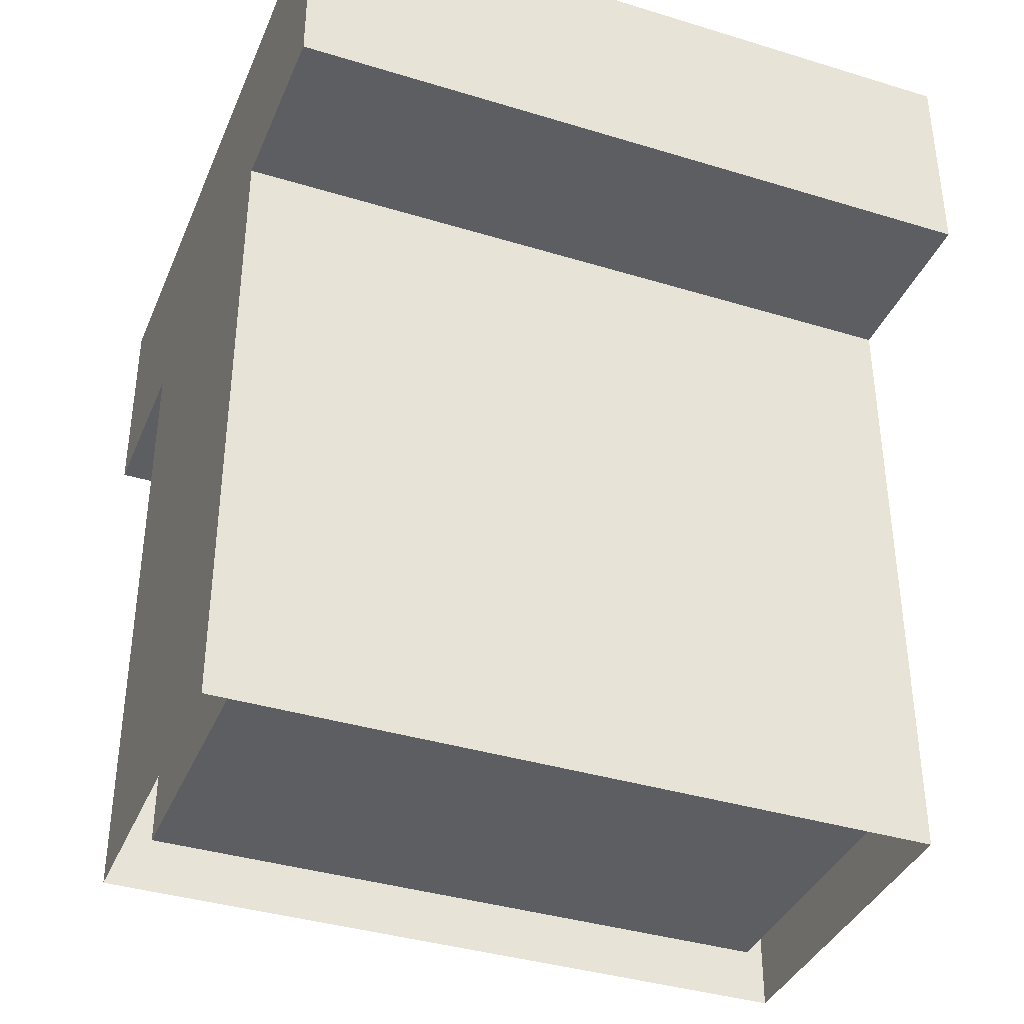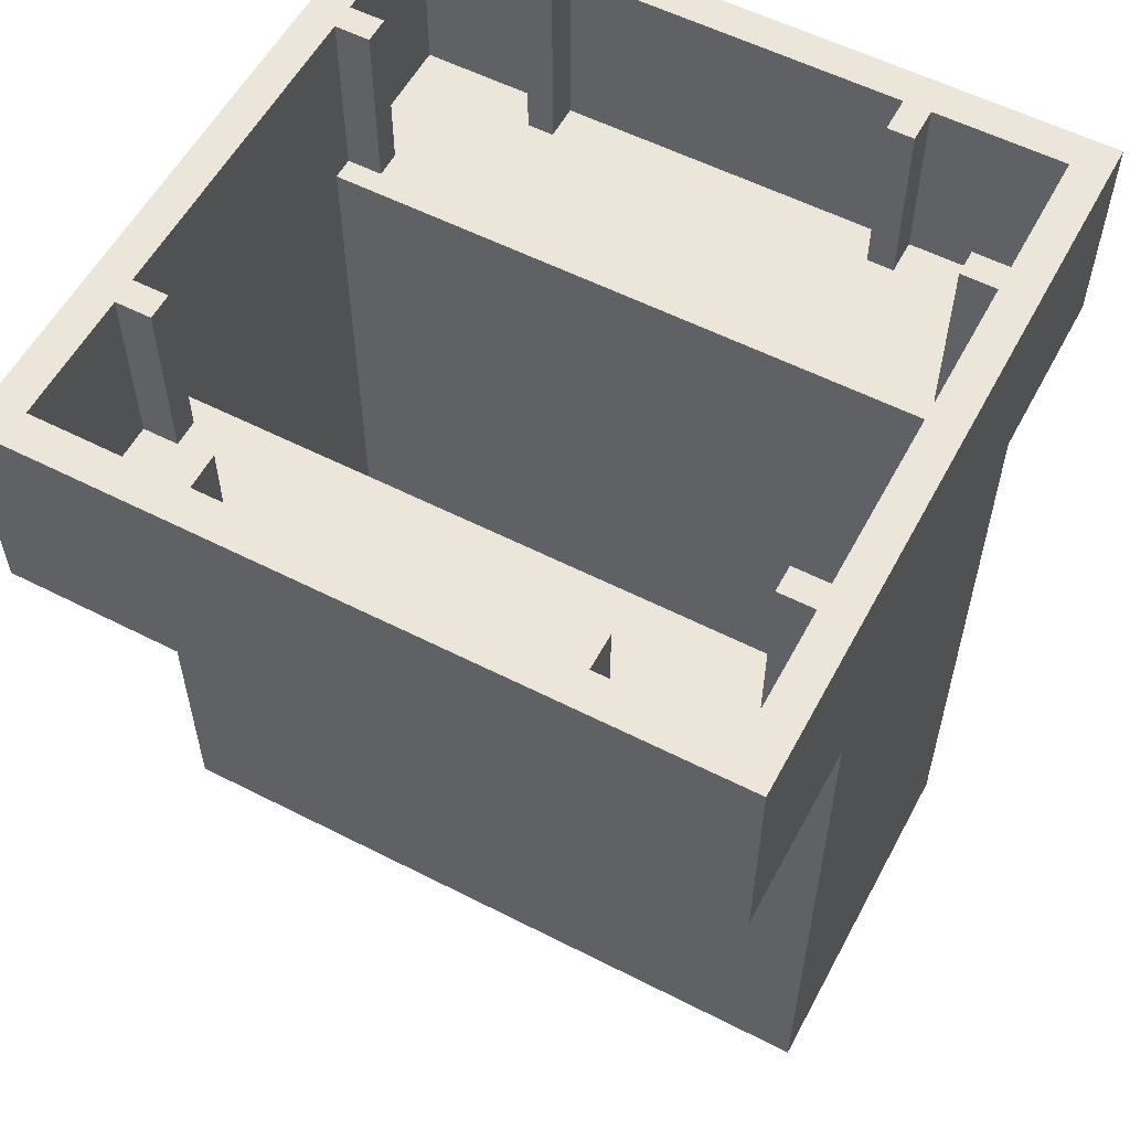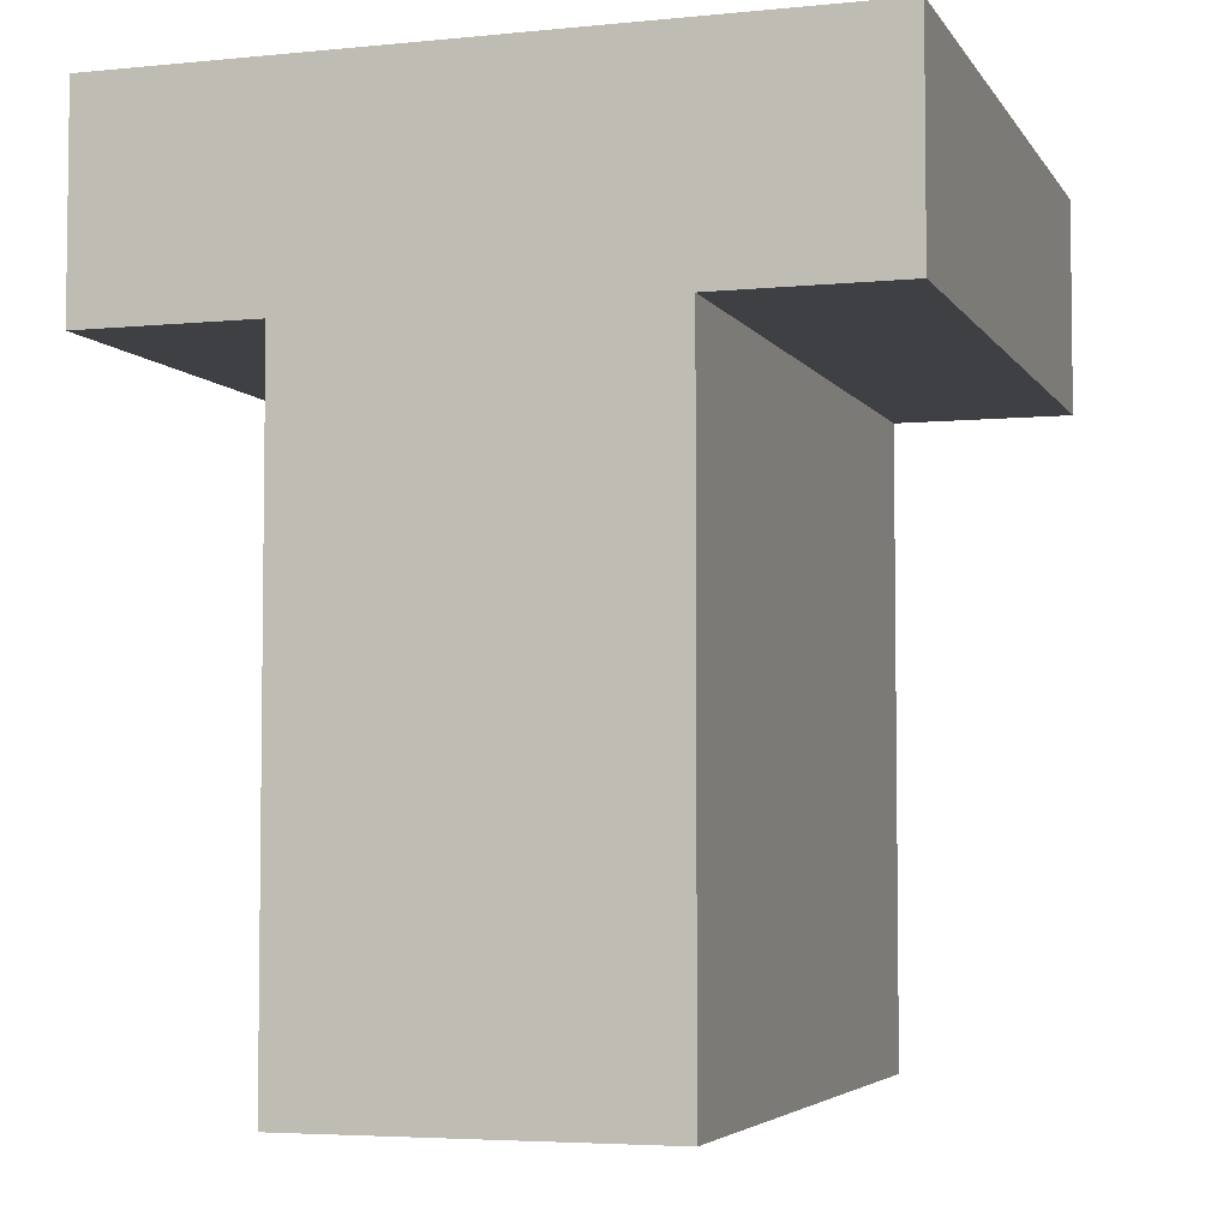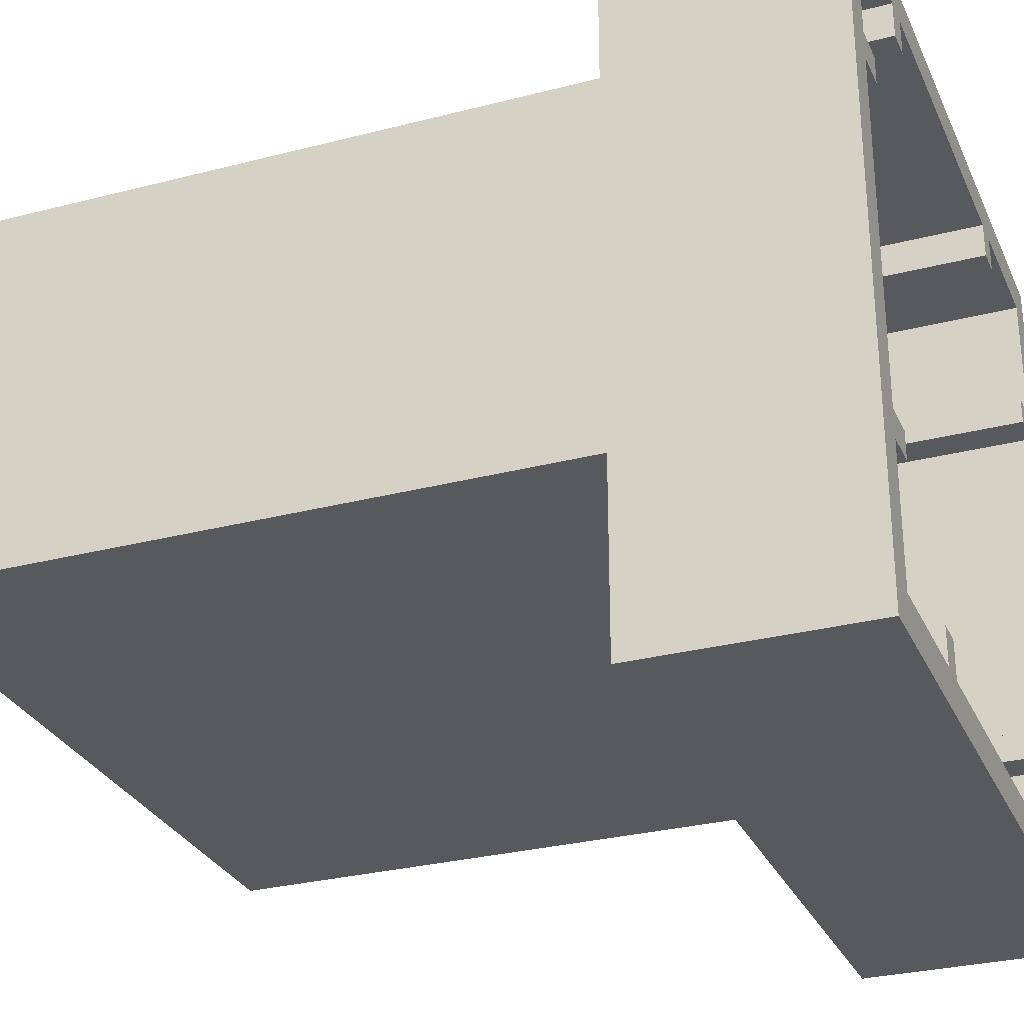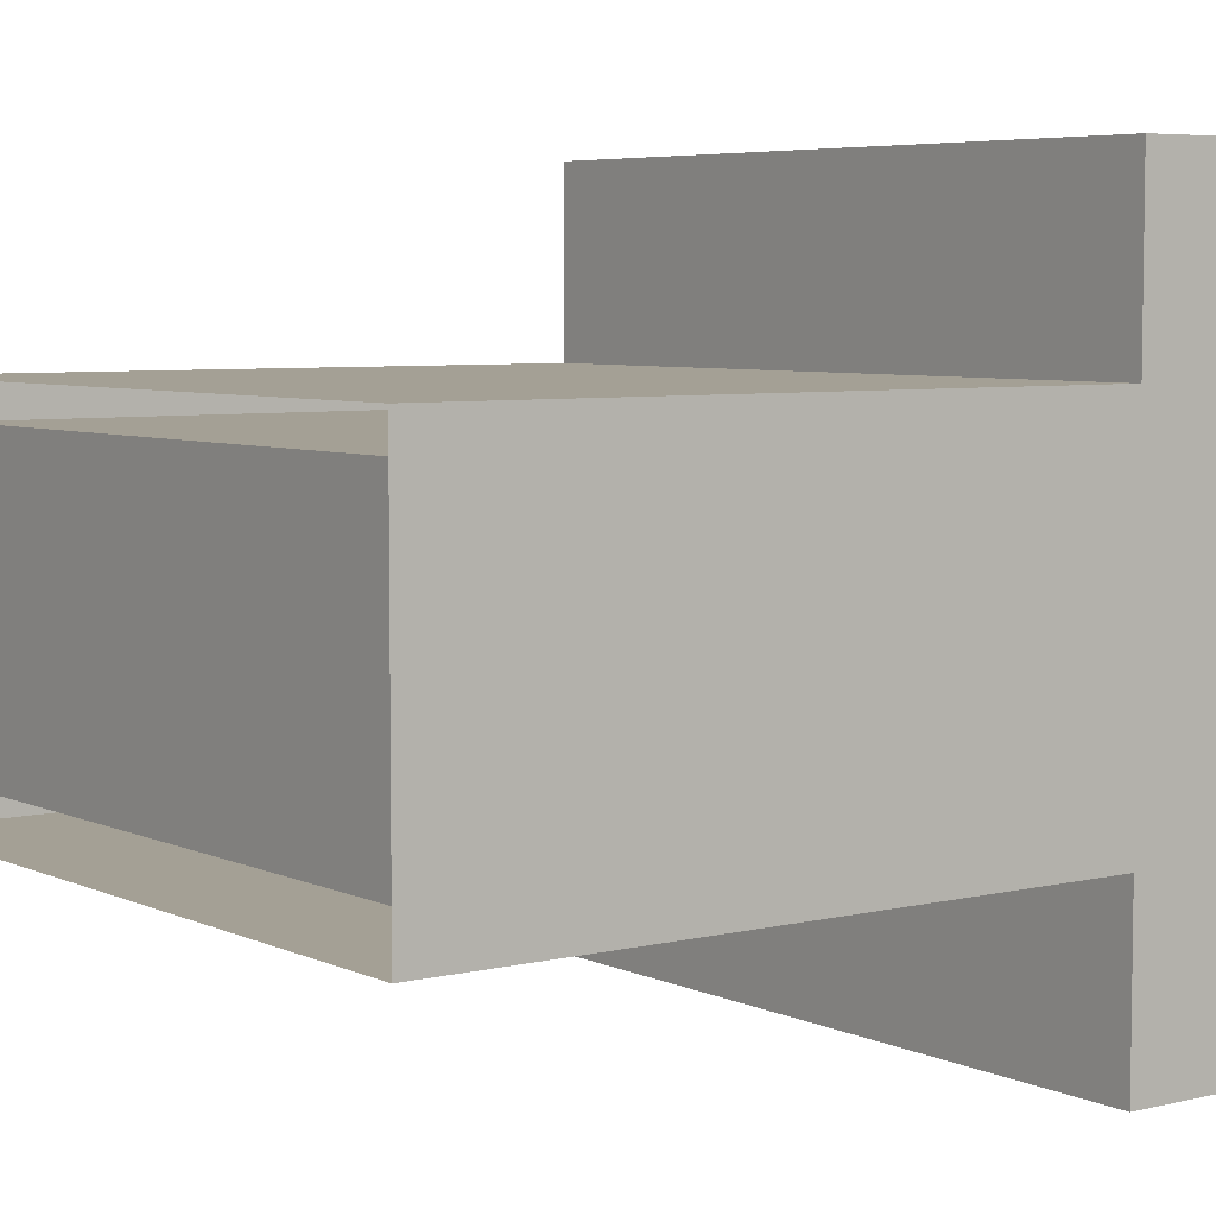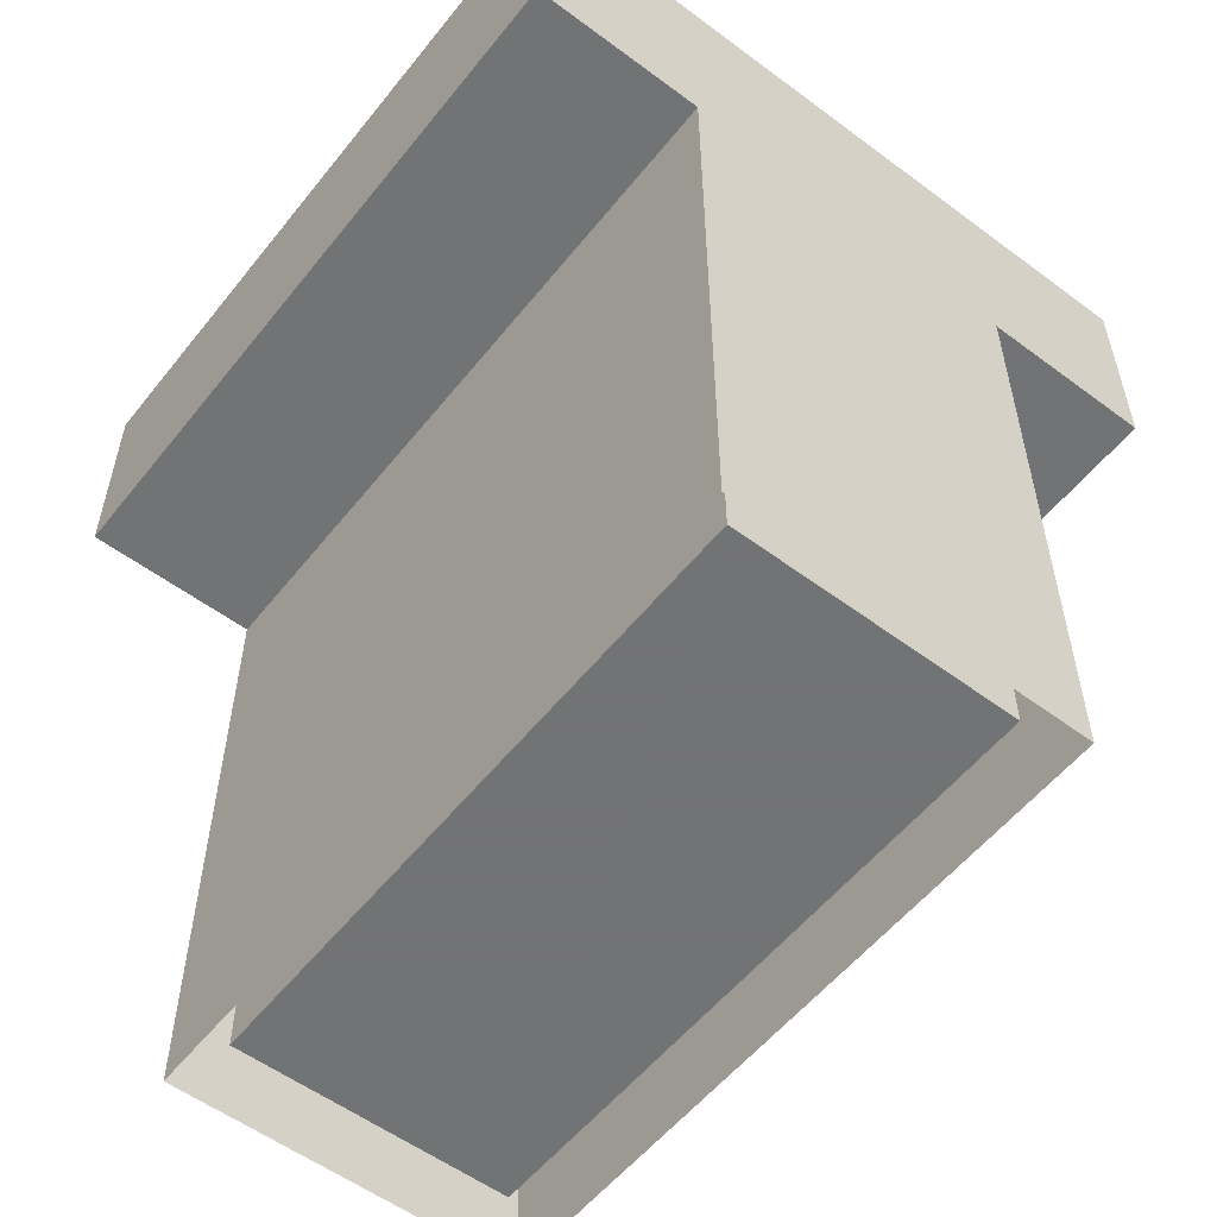
<metadata>
{"format":"obj","ext":"obj","renderer":"f3d","projection":"perspective","resolution":1024,"background":"white","views":[{"elev":-37.9,"azim":-21.3,"up":"+Y"},{"elev":56.9,"azim":-152.0,"up":"+Y"},{"elev":-4.6,"azim":-72.3,"up":"+Y"},{"elev":-29.3,"azim":111.0,"up":"+Z"},{"elev":5.7,"azim":53.6,"up":"+Z"},{"elev":-55.7,"azim":-128.0,"up":"+Y"}]}
</metadata>
<code>
v -1.8 1.2 -1.8
v -1.075 1.2 -1.8
v -2 1.2 -2
v -1.075 1.2 -1.8
v -0.925 1.2 -1.8
v -2 1.2 -2
v -0.925 1.2 -1.8
v 0.925 1.2 -1.8
v 2 1.2 -2
v -2 1.2 -2
v 2 1.2 -2
v 0.925 1.2 -1.8
v 1.075 1.2 -1.8
v 2 1.2 -2
v 1.075 1.2 -1.8
v 1.8 1.2 -1.8
v -1.8 1.2 1.8
v -1.8 1.2 1.075
v -2 1.2 2
v -1.8 1.2 1.075
v -1.8 1.2 0.925
v -2 1.2 2
v -1.8 1.2 0.925
v -1.8 1.2 -0.925
v -2 1.2 -2
v -2 1.2 2
v -2 1.2 -2
v -1.8 1.2 -0.925
v -1.8 1.2 -1.075
v -2 1.2 -2
v -1.8 1.2 -1.075
v -1.8 1.2 -1.8
v 1.8 1.2 1.8
v 1.075 1.2 1.8
v 2 1.2 2
v 1.075 1.2 1.8
v 0.925 1.2 1.8
v 2 1.2 2
v 0.925 1.2 1.8
v -0.925 1.2 1.8
v -2 1.2 2
v 2 1.2 2
v -2 1.2 2
v -0.925 1.2 1.8
v -1.075 1.2 1.8
v -2 1.2 2
v -1.075 1.2 1.8
v -1.8 1.2 1.8
v 1.8 1.2 -1.8
v 1.8 1.2 -1.075
v 2 1.2 -2
v 1.8 1.2 -1.075
v 1.8 1.2 -0.925
v 2 1.2 -2
v 1.8 1.2 -0.925
v 1.8 1.2 0.925
v 2 1.2 2
v 2 1.2 -2
v 2 1.2 2
v 1.8 1.2 0.925
v 1.8 1.2 1.075
v 2 1.2 2
v 1.8 1.2 1.075
v 1.8 1.2 1.8
v -1.8 0.2 -0.8
v -1.8 0.2 -1.8
v 1.8 0.2 -1.8
v 1.8 0.2 -0.8
v -1.8 0.2 1.8
v -1.8 0.2 0.8
v 1.8 0.2 0.8
v 1.8 0.2 1.8
v 1.8 1.2 -1.8
v 1.075 1.2 -1.8
v 1.075 0.2 -1.8
v 1.8 0.2 -1.8
v 1.8 1.2 -1.8
v 1.8 0.2 -1.8
v 1.8 0.2 -1.075
v 1.8 1.2 -1.075
v -1.8 1.2 -1.8
v -1.8 1.2 -1.075
v -1.8 0.2 -1.075
v -1.8 0.2 -1.8
v -1.8 1.2 -1.8
v -1.8 0.2 -1.8
v -1.075 0.2 -1.8
v -1.075 1.2 -1.8
v -1.8 1.2 1.8
v -1.075 1.2 1.8
v -1.075 0.2 1.8
v -1.8 0.2 1.8
v -1.8 1.2 1.8
v -1.8 0.2 1.8
v -1.8 0.2 1.075
v -1.8 1.2 1.075
v 1.8 1.2 1.8
v 1.8 1.2 1.075
v 1.8 0.2 1.075
v 1.8 0.2 1.8
v 1.8 1.2 1.8
v 1.8 0.2 1.8
v 1.075 0.2 1.8
v 1.075 1.2 1.8
v 0.925 0.2 -1.8
v -0.925 0.2 -1.8
v -0.925 1.2 -1.8
v 0.925 1.2 -1.8
v -0.925 0.2 1.8
v 0.925 0.2 1.8
v 0.925 1.2 1.8
v -0.925 1.2 1.8
v 1.8 0.2 0.925
v 1.8 1.2 0.925
v 1.8 0.2 0.8
v 1.8 0.2 0.8
v 1.8 1.2 0.925
v 1.8 1.2 -0.925
v 1.8 0.2 -0.8
v 1.8 0.2 -0.8
v 1.8 1.2 -0.925
v 1.8 0.2 -0.925
v -1.8 0.2 -0.925
v -1.8 1.2 -0.925
v -1.8 0.2 -0.8
v -1.8 0.2 -0.8
v -1.8 1.2 -0.925
v -1.8 1.2 0.925
v -1.8 0.2 0.8
v -1.8 0.2 0.8
v -1.8 1.2 0.925
v -1.8 0.2 0.925
v -1.075 1.2 -1.6
v -1.075 0.2 -1.6
v -0.925 0.2 -1.6
v -0.925 1.2 -1.6
v -0.925 1.2 -1.6
v -0.925 0.2 -1.6
v -0.925 0.2 -1.8
v -0.925 1.2 -1.8
v -1.075 0.2 -1.6
v -1.075 1.2 -1.6
v -1.075 1.2 -1.8
v -1.075 0.2 -1.8
v -1.075 1.2 -1.6
v -0.925 1.2 -1.6
v -0.925 1.2 -1.8
v -1.075 1.2 -1.8
v 0.925 1.2 -1.6
v 0.925 0.2 -1.6
v 1.075 0.2 -1.6
v 1.075 1.2 -1.6
v 1.075 1.2 -1.6
v 1.075 0.2 -1.6
v 1.075 0.2 -1.8
v 1.075 1.2 -1.8
v 0.925 0.2 -1.6
v 0.925 1.2 -1.6
v 0.925 1.2 -1.8
v 0.925 0.2 -1.8
v 0.925 1.2 -1.6
v 1.075 1.2 -1.6
v 1.075 1.2 -1.8
v 0.925 1.2 -1.8
v -1.6 1.2 -0.925
v -1.6 0.2 -0.925
v -1.6 0.2 -1.075
v -1.6 1.2 -1.075
v -1.6 1.2 -1.075
v -1.6 0.2 -1.075
v -1.8 0.2 -1.075
v -1.8 1.2 -1.075
v -1.6 0.2 -0.925
v -1.6 1.2 -0.925
v -1.8 1.2 -0.925
v -1.8 0.2 -0.925
v -1.6 1.2 -0.925
v -1.6 1.2 -1.075
v -1.8 1.2 -1.075
v -1.8 1.2 -0.925
v -0.925 1.2 1.6
v -0.925 0.2 1.6
v -1.075 0.2 1.6
v -1.075 1.2 1.6
v -1.075 1.2 1.6
v -1.075 0.2 1.6
v -1.075 0.2 1.8
v -1.075 1.2 1.8
v -0.925 0.2 1.6
v -0.925 1.2 1.6
v -0.925 1.2 1.8
v -0.925 0.2 1.8
v -0.925 1.2 1.6
v -1.075 1.2 1.6
v -1.075 1.2 1.8
v -0.925 1.2 1.8
v 1.6 1.2 0.925
v 1.6 0.2 0.925
v 1.6 0.2 1.075
v 1.6 1.2 1.075
v 1.6 1.2 1.075
v 1.6 0.2 1.075
v 1.8 0.2 1.075
v 1.8 1.2 1.075
v 1.6 0.2 0.925
v 1.6 1.2 0.925
v 1.8 1.2 0.925
v 1.8 0.2 0.925
v 1.6 1.2 0.925
v 1.6 1.2 1.075
v 1.8 1.2 1.075
v 1.8 1.2 0.925
v 1.075 1.2 1.6
v 1.075 0.2 1.6
v 0.925 0.2 1.6
v 0.925 1.2 1.6
v 0.925 1.2 1.6
v 0.925 0.2 1.6
v 0.925 0.2 1.8
v 0.925 1.2 1.8
v 1.075 0.2 1.6
v 1.075 1.2 1.6
v 1.075 1.2 1.8
v 1.075 0.2 1.8
v 1.075 1.2 1.6
v 0.925 1.2 1.6
v 0.925 1.2 1.8
v 1.075 1.2 1.8
v 1.6 1.2 -1.075
v 1.6 0.2 -1.075
v 1.6 0.2 -0.925
v 1.6 1.2 -0.925
v 1.6 1.2 -0.925
v 1.6 0.2 -0.925
v 1.8 0.2 -0.925
v 1.8 1.2 -0.925
v 1.6 0.2 -1.075
v 1.6 1.2 -1.075
v 1.8 1.2 -1.075
v 1.8 0.2 -1.075
v 1.6 1.2 -1.075
v 1.6 1.2 -0.925
v 1.8 1.2 -0.925
v 1.8 1.2 -1.075
v -1.6 1.2 1.075
v -1.6 0.2 1.075
v -1.6 0.2 0.925
v -1.6 1.2 0.925
v -1.6 1.2 0.925
v -1.6 0.2 0.925
v -1.8 0.2 0.925
v -1.8 1.2 0.925
v -1.6 0.2 1.075
v -1.6 1.2 1.075
v -1.8 1.2 1.075
v -1.8 0.2 1.075
v -1.6 1.2 1.075
v -1.6 1.2 0.925
v -1.8 1.2 0.925
v -1.8 1.2 1.075
v 2 0 -2
v 2 0 -1
v -2 0 -1
v -2 0 -2
v 2 0 -2
v -2 0 -2
v -2 1.2 -2
v 2 1.2 -2
v -2 0 2
v -2 0 1
v 2 0 1
v 2 0 2
v -2 0 2
v 2 0 2
v 2 1.2 2
v -2 1.2 2
v 2 0 -2
v 2 1.2 -2
v 2 0 -1
v 2 0 -1
v 2 1.2 -2
v 2 1.2 2
v 2 0 1
v 2 0 1
v 2 1.2 2
v 2 0 2
v -2 0 -1
v -2 1.2 -2
v -2 0 -2
v -2 0 1
v -2 1.2 2
v -2 1.2 -2
v -2 0 -1
v -2 0 2
v -2 1.2 2
v -2 0 1
v 1.8 -3.4 0.8
v 1.8 -3.4 -0.8
v -1.8 -3.4 -0.8
v -1.8 -3.4 0.8
v -1.8 -3.4 0.8
v -1.8 -3.4 -0.8
v -1.8 0.2 -0.8
v -1.8 0.2 0.8
v 1.8 -3.4 -0.8
v 1.8 -3.4 0.8
v 1.8 0.2 0.8
v 1.8 0.2 -0.8
v 1.8 -3.4 0.8
v -1.8 -3.4 0.8
v -1.8 0.2 0.8
v 1.8 0.2 0.8
v -1.8 -3.4 -0.8
v 1.8 -3.4 -0.8
v 1.8 0.2 -0.8
v -1.8 0.2 -0.8
v -2 0 1
v -2 -3.6 1
v 2 -3.6 1
v 2 0 1
v -2 0 -1
v -2 -3.6 -1
v -2 -3.6 1
v -2 0 1
v 2 0 -1
v 2 -3.6 -1
v -2 -3.6 -1
v -2 0 -1
v 2 0 1
v 2 -3.6 1
v 2 -3.6 -1
v 2 0 -1
g mesh7304887
f 1 2 3
f 4 5 6
f 7 8 9
f 9 10 7
f 11 12 13
f 14 15 16
f 17 18 19
f 20 21 22
f 23 24 25
f 25 26 23
f 27 28 29
f 30 31 32
f 33 34 35
f 36 37 38
f 39 40 41
f 41 42 39
f 43 44 45
f 46 47 48
f 49 50 51
f 52 53 54
f 55 56 57
f 57 58 55
f 59 60 61
f 62 63 64
g mesh7304889
f 65 67 66
f 67 65 68
g mesh7304891
f 69 71 70
f 71 69 72
g mesh7304894
f 73 74 75
f 75 76 73
f 77 78 79
f 79 80 77
g mesh7304896
f 81 82 83
f 83 84 81
f 85 86 87
f 87 88 85
g mesh7304898
f 89 90 91
f 91 92 89
f 93 94 95
f 95 96 93
g mesh7304900
f 97 98 99
f 99 100 97
f 101 102 103
f 103 104 101
g mesh7304903
f 105 107 106
f 107 105 108
g mesh7304905
f 109 111 110
f 111 109 112
g mesh7304907
f 113 114 115
f 116 117 118
f 118 119 116
f 120 121 122
f 123 124 125
f 126 127 128
f 128 129 126
f 130 131 132
g mesh7304909
f 133 134 135
f 135 136 133
g mesh7304910
f 137 138 139
f 139 140 137
g mesh7304911
f 141 142 143
f 143 144 141
g mesh7304912
f 145 146 147
f 147 148 145
g mesh7304914
f 149 150 151
f 151 152 149
g mesh7304915
f 153 154 155
f 155 156 153
g mesh7304916
f 157 158 159
f 159 160 157
g mesh7304917
f 161 162 163
f 163 164 161
g mesh7304919
f 165 166 167
f 167 168 165
g mesh7304920
f 169 170 171
f 171 172 169
g mesh7304921
f 173 174 175
f 175 176 173
g mesh7304922
f 177 178 179
f 179 180 177
g mesh7304924
f 181 182 183
f 183 184 181
g mesh7304925
f 185 186 187
f 187 188 185
g mesh7304926
f 189 190 191
f 191 192 189
g mesh7304927
f 193 194 195
f 195 196 193
g mesh7304929
f 197 198 199
f 199 200 197
g mesh7304930
f 201 202 203
f 203 204 201
g mesh7304931
f 205 206 207
f 207 208 205
g mesh7304932
f 209 210 211
f 211 212 209
g mesh7304934
f 213 214 215
f 215 216 213
g mesh7304935
f 217 218 219
f 219 220 217
g mesh7304936
f 221 222 223
f 223 224 221
g mesh7304937
f 225 226 227
f 227 228 225
g mesh7304939
f 229 230 231
f 231 232 229
g mesh7304940
f 233 234 235
f 235 236 233
g mesh7304941
f 237 238 239
f 239 240 237
g mesh7304942
f 241 242 243
f 243 244 241
g mesh7304944
f 245 246 247
f 247 248 245
g mesh7304945
f 249 250 251
f 251 252 249
g mesh7304946
f 253 254 255
f 255 256 253
g mesh7304947
f 257 258 259
f 259 260 257
g mesh7304950
f 261 262 263
f 263 264 261
f 265 266 267
f 267 268 265
g mesh7304952
f 269 270 271
f 271 272 269
f 273 274 275
f 275 276 273
f 277 278 279
f 280 281 282
f 282 283 280
f 284 285 286
f 287 288 289
f 290 291 292
f 292 293 290
f 294 295 296
g mesh7304954
f 297 298 299
f 299 300 297
g mesh7304955
f 301 302 303
f 303 304 301
g mesh7304956
f 305 306 307
f 307 308 305
g mesh7304957
f 309 310 311
f 311 312 309
f 313 314 315
f 315 316 313
g mesh7304959
f 317 318 319
f 319 320 317
f 321 322 323
f 323 324 321
f 325 326 327
f 327 328 325
f 329 330 331
f 331 332 329

</code>
